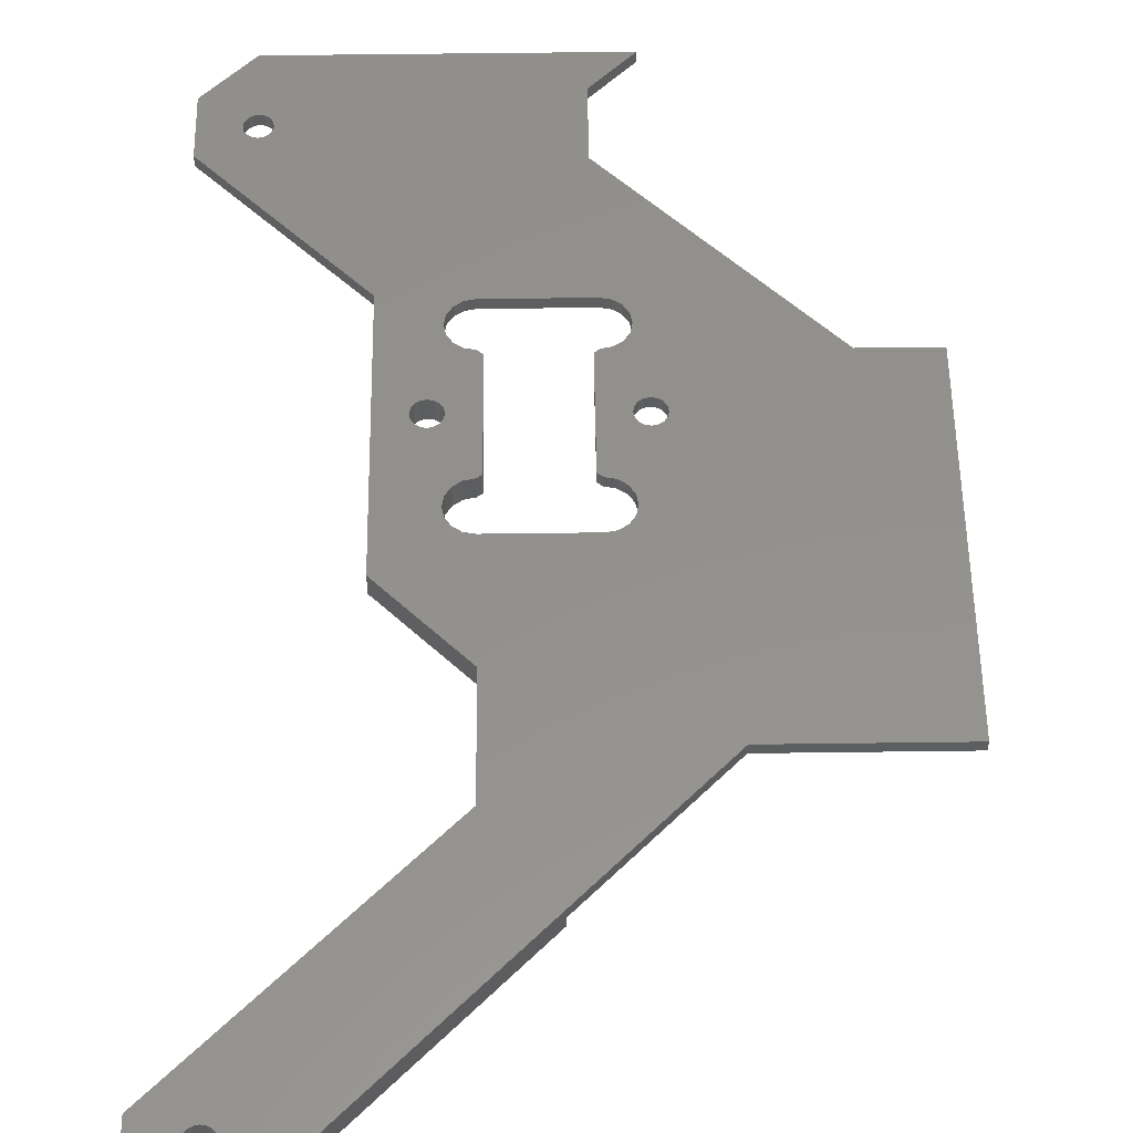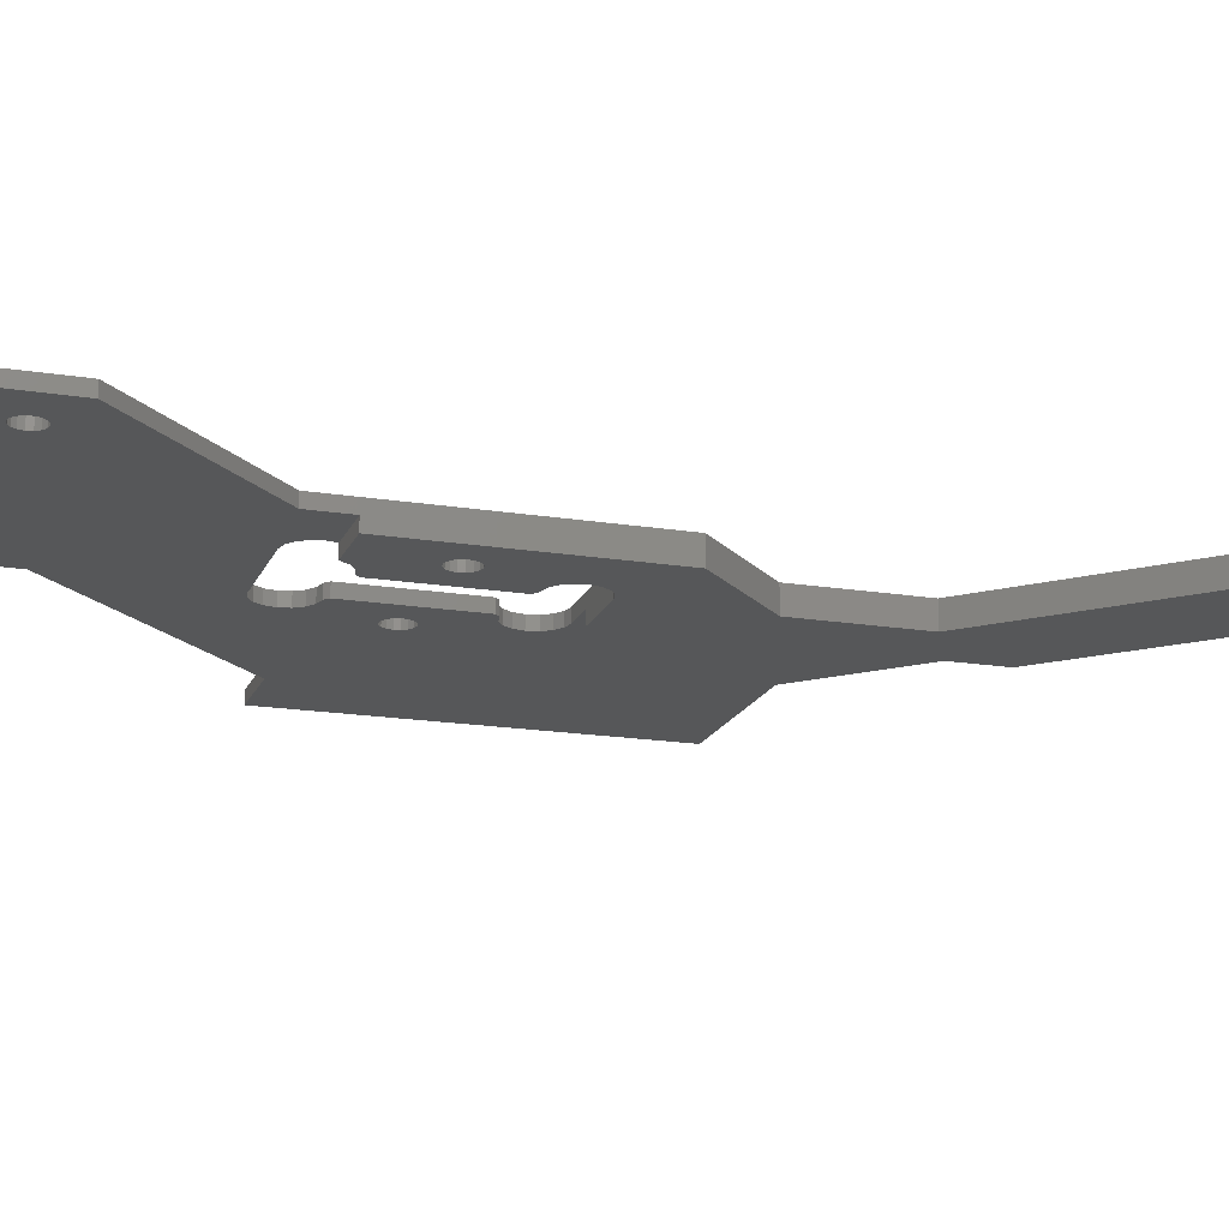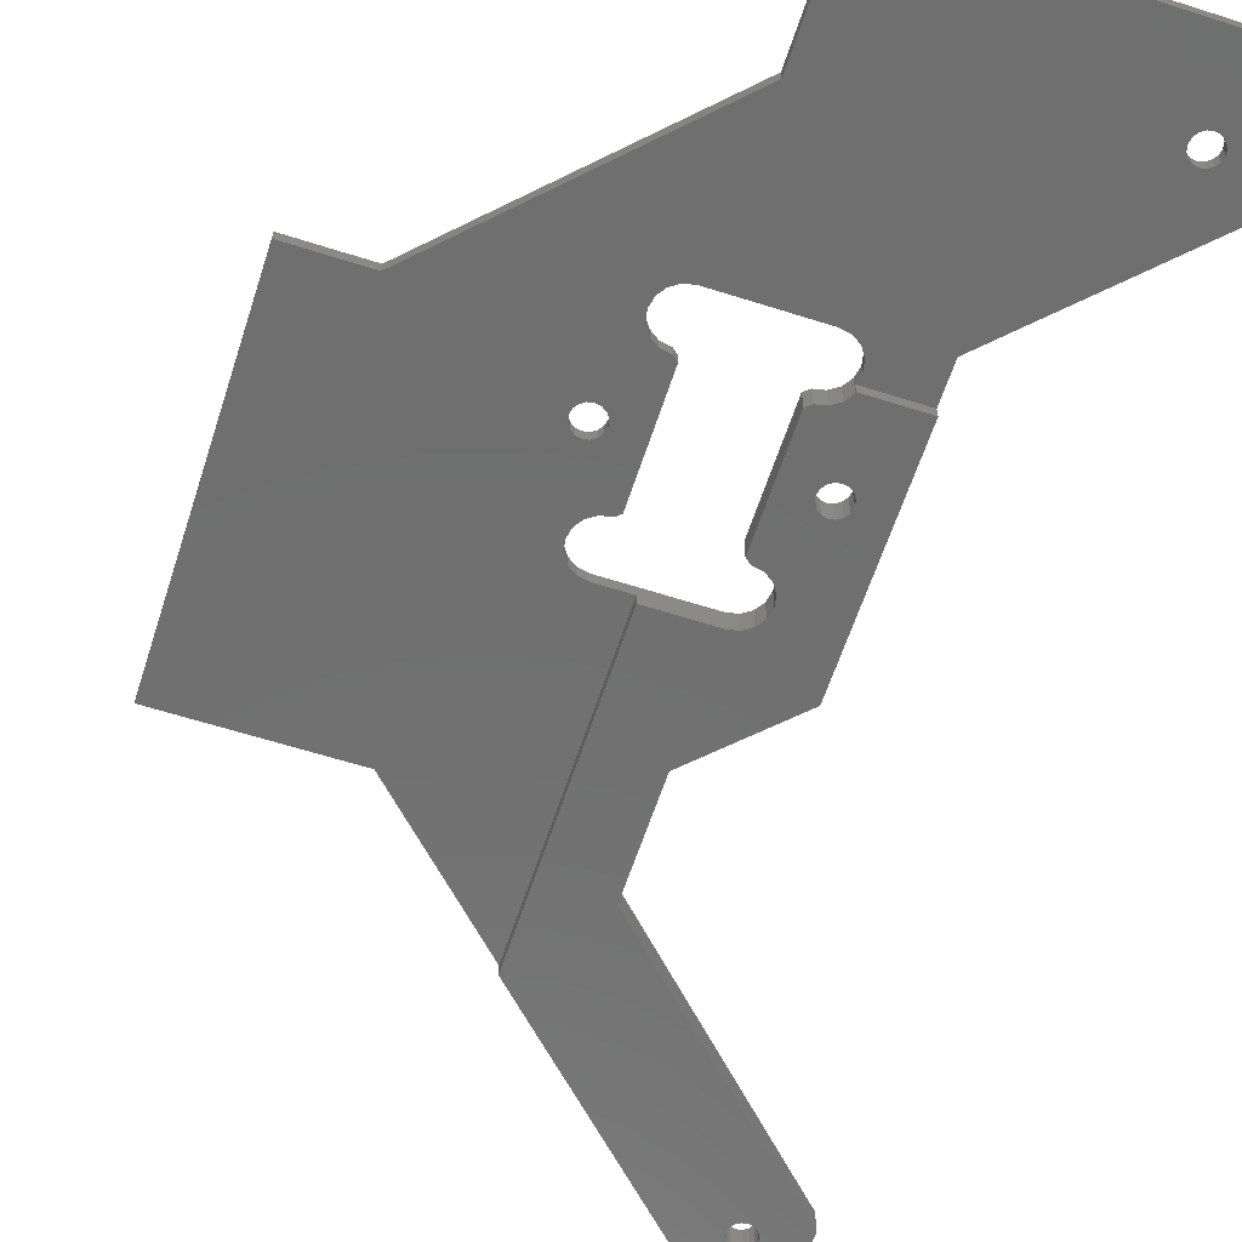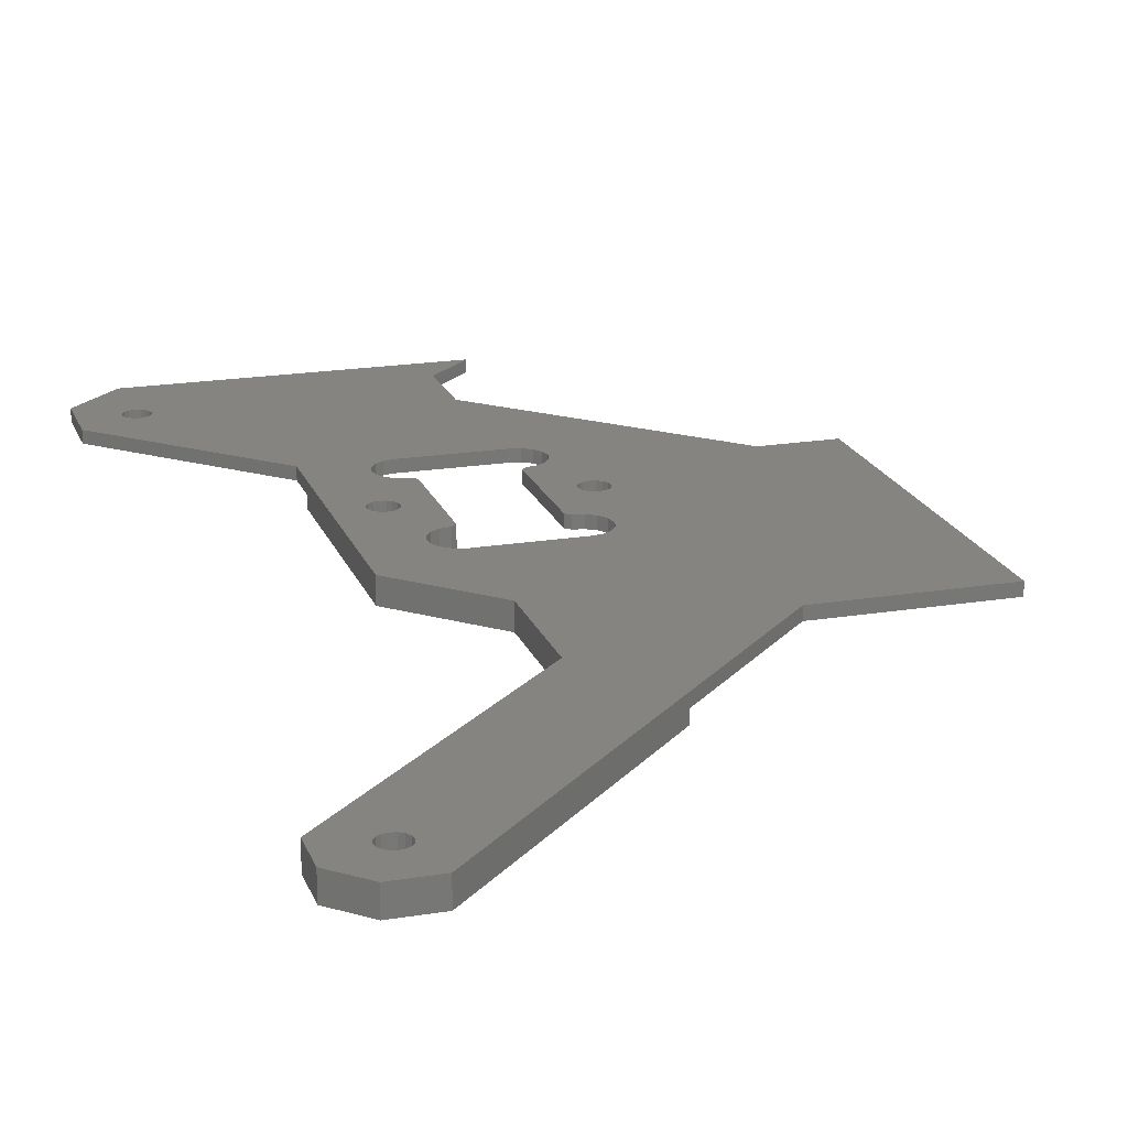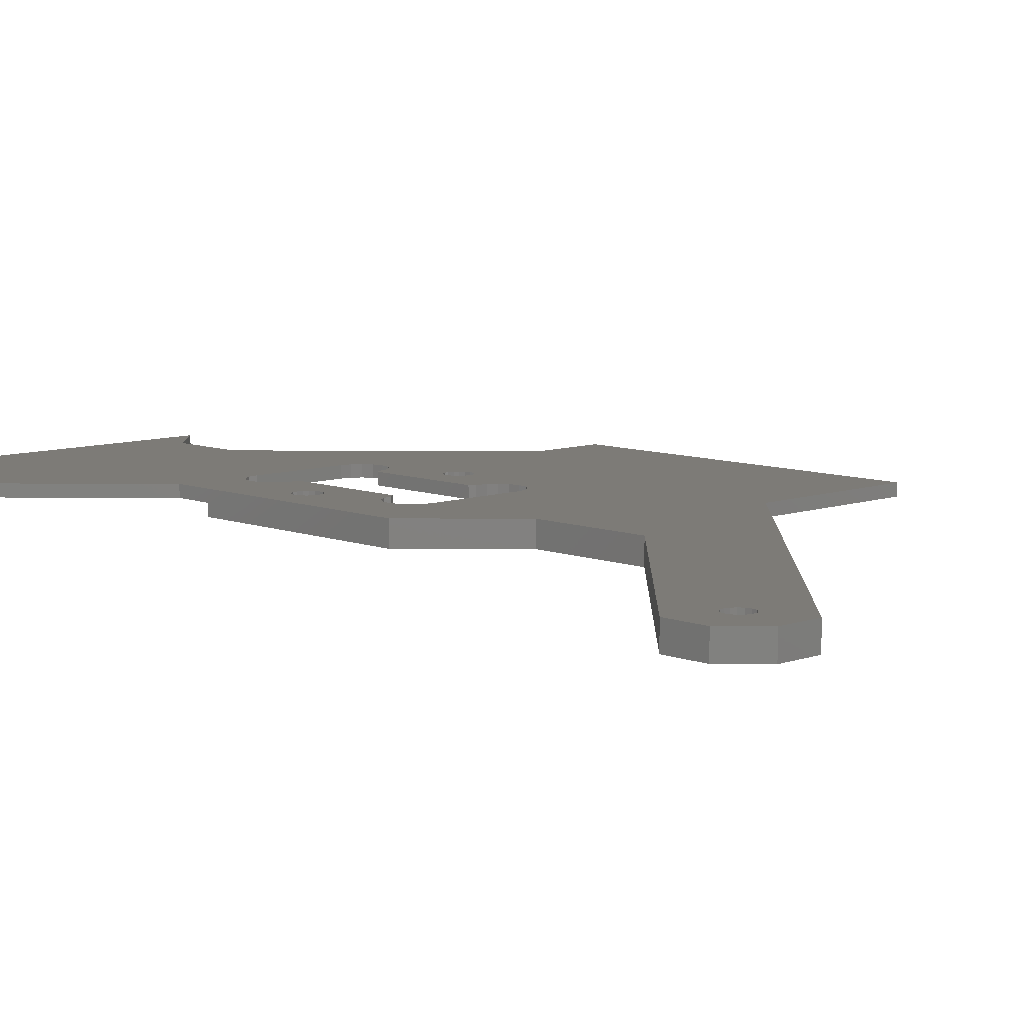
<metadata>
{"format":"stl","ext":"stl","renderer":"f3d","projection":"perspective","resolution":1024,"background":"white","views":[{"elev":54.9,"azim":-0.8,"up":"+Z"},{"elev":-17.6,"azim":-107.7,"up":"+Z"},{"elev":-61.3,"azim":162.0,"up":"+Z"},{"elev":19.7,"azim":-17.0,"up":"+Z"},{"elev":8.6,"azim":-44.0,"up":"+Z"}]}
</metadata>
<code>
# stl→obj: 252 verts, 524 faces
v 84.98 21.6 0
v 83.81 27.39 0
v 83.93 28.01 0
v 83.46 26.88 0
v 82.95 26.54 0
v 82.33 26.41 0
v 79.69 21.6 0
v 81.71 26.54 0
v 81.2 26.88 0
v 75.94 25.35 0
v 80.86 27.39 0
v 104.7 73.87 0
v 112.5 49.12 0
v 104.7 59.45 0
v 83.81 28.63 0
v 83.46 29.14 0
v 82.95 29.48 0
v 82.33 29.61 0
v 75.94 30.66 0
v 81.71 29.48 0
v 81.2 29.14 0
v 80.74 28.01 0
v 80.86 28.63 0
v 112.5 88.54 0
v 104.6 88.54 0
v 103.4 88.8 0
v 94.6 84.01 0
v 102.4 89.48 0
v 101.7 90.5 0
v 103.4 94.69 0
v 100.6 101.1 0
v 101.1 101.5 0
v 101.7 92.99 0
v 99.93 101 0
v 99.27 101.1 0
v 101.4 91.75 0
v 98.72 101.5 0
v 98.36 102 0
v 98.22 102.7 0
v 105.3 95.47 0
v 104.6 94.95 0
v 101.6 102.7 0
v 105.3 109.9 0
v 101.5 103.3 0
v 102.4 94.01 0
v 101.1 103.9 0
v 103.4 110.7 0
v 104.6 110.4 0
v 101.5 102 0
v 100.6 104.2 0
v 99.93 104.4 0
v 102.4 111.3 0
v 99.27 104.2 0
v 94.6 112.5 0
v 101.7 112.4 0
v 98.72 103.9 0
v 98.36 103.3 0
v 101.6 112.5 0
v 115.9 135.2 3
v 83.81 139.4 3
v 94.6 117.3 3
v 83.46 138.9 3
v 82.95 138.5 3
v 82.33 138.4 3
v 75.94 136 3
v 81.71 138.5 3
v 81.2 138.9 3
v 80.86 139.4 3
v 80.74 140 3
v 75.94 144 3
v 83.81 27.39 3
v 84.98 21.6 3
v 83.93 28.01 3
v 83.46 26.88 3
v 82.95 26.54 3
v 82.33 26.41 3
v 79.69 21.6 3
v 81.71 26.54 3
v 81.2 26.88 3
v 75.94 25.35 3
v 80.86 27.39 3
v 80.74 28.01 3
v 104.6 88.54 3
v 104.7 73.87 3
v 116.6 88.54 3
v 103.4 88.8 3
v 94.6 84.01 3
v 102.4 89.48 3
v 101.7 90.5 3
v 101.4 91.75 3
v 99.27 101.1 3
v 102.4 94.01 3
v 99.93 101 3
v 101.7 92.99 3
v 98.72 101.5 3
v 98.36 102 3
v 98.22 102.7 3
v 103.4 110.7 3
v 105.3 109.9 3
v 104.6 110.4 3
v 101.6 102.7 3
v 105.3 95.47 3
v 101.1 103.9 3
v 101.5 102 3
v 99.93 104.4 3
v 102.4 111.3 3
v 101.1 101.5 3
v 99.27 104.2 3
v 101.7 112.4 3
v 103.4 94.69 3
v 104.6 94.95 3
v 101.5 103.3 3
v 101.4 113.6 3
v 100.6 101.1 3
v 83.93 140 3
v 115.9 144.8 3
v 103.4 116.6 3
v 104.6 116.8 3
v 102.4 115.9 3
v 100.6 104.2 3
v 101.7 114.9 3
v 98.72 103.9 3
v 98.36 103.3 3
v 81.95 150 3
v 121.1 150 3
v 83.81 140.6 3
v 83.46 141.1 3
v 82.95 141.5 3
v 82.33 141.6 3
v 81.71 141.5 3
v 81.2 141.1 3
v 80.86 140.6 3
v 115.9 95.47 3
v 120 101.5 3
v 119.7 102 3
v 119.5 102.7 3
v 119.5 92.99 3
v 119.8 91.75 3
v 115.9 109.9 3
v 120 103.9 3
v 117.8 110.7 3
v 119.7 103.3 3
v 118.8 94.01 3
v 117.8 94.69 3
v 116.6 110.4 3
v 116.6 94.95 3
v 141 110.1 3
v 150 65.34 3
v 150 110.1 3
v 122.8 102 3
v 123 102.7 3
v 122.8 103.3 3
v 122.5 103.9 3
v 119.8 113.6 3
v 119.5 112.4 3
v 118.8 111.3 3
v 121.9 104.2 3
v 121.3 104.4 3
v 119.5 114.9 3
v 118.8 115.9 3
v 117.8 116.6 3
v 116.6 116.8 3
v 122.5 101.5 3
v 121.9 101.1 3
v 121.3 101 3
v 120.6 101.1 3
v 119.5 90.5 3
v 128.7 65.34 3
v 118.8 89.48 3
v 117.8 88.8 3
v 104.7 59.45 3
v 83.81 28.63 3
v 83.46 29.14 3
v 82.95 29.48 3
v 82.33 29.61 3
v 75.94 30.66 3
v 81.71 29.48 3
v 81.2 29.14 3
v 80.86 28.63 3
v 120.6 104.2 3
v 117.8 116.6 1.5
v 118.8 115.9 1.5
v 119.5 114.9 1.5
v 119.8 113.6 1.5
v 119.5 112.4 1.5
v 118.8 111.3 1.5
v 117.8 110.7 1.5
v 116.6 110.4 1.5
v 115.9 109.9 1.5
v 115.9 95.47 1.5
v 116.6 94.95 1.5
v 117.8 94.69 1.5
v 118.8 94.01 1.5
v 119.5 92.99 1.5
v 119.8 91.75 1.5
v 119.5 90.5 1.5
v 118.8 89.48 1.5
v 117.8 88.8 1.5
v 116.6 88.54 1.5
v 112.5 88.54 1.5
v 101.6 112.5 1.5
v 101.4 113.6 1.5
v 101.7 114.9 1.5
v 102.4 115.9 1.5
v 103.4 116.6 1.5
v 104.6 116.8 1.5
v 116.6 116.8 1.5
v 128.7 65.34 1.5
v 150 65.34 1.5
v 112.5 49.12 1.5
v 94.6 112.5 1.5
v 94.6 117.3 1.5
v 75.94 136 1.5
v 75.94 144 1.5
v 81.95 150 1.5
v 150 110.1 1.5
v 141 110.1 1.5
v 121.1 150 1.5
v 115.9 144.8 1.5
v 115.9 135.2 1.5
v 83.81 140.6 1.5
v 83.46 141.1 1.5
v 82.95 141.5 1.5
v 82.33 141.6 1.5
v 83.46 138.9 1.5
v 83.81 139.4 1.5
v 83.93 140 1.5
v 81.71 138.5 1.5
v 81.2 138.9 1.5
v 82.33 138.4 1.5
v 82.95 138.5 1.5
v 80.86 139.4 1.5
v 81.71 141.5 1.5
v 81.2 141.1 1.5
v 80.86 140.6 1.5
v 80.74 140 1.5
v 122.8 103.3 1.5
v 122.5 103.9 1.5
v 121.9 104.2 1.5
v 121.3 104.4 1.5
v 120.6 101.1 1.5
v 120 101.5 1.5
v 122.8 102 1.5
v 123 102.7 1.5
v 122.5 101.5 1.5
v 121.9 101.1 1.5
v 121.3 101 1.5
v 120.6 104.2 1.5
v 120 103.9 1.5
v 119.7 103.3 1.5
v 119.5 102.7 1.5
v 119.7 102 1.5
f 1 2 3
f 1 4 2
f 1 5 4
f 1 6 5
f 7 6 1
f 6 7 8
f 9 10 11
f 10 9 7
f 8 7 9
f 12 13 14
f 3 13 1
f 15 13 3
f 16 13 15
f 13 16 14
f 17 14 16
f 18 14 17
f 19 18 20
f 19 20 21
f 11 10 22
f 19 22 10
f 22 19 23
f 23 19 21
f 18 19 14
f 13 12 24
f 12 25 24
f 12 26 25
f 27 26 12
f 26 27 28
f 28 27 29
f 30 31 32
f 33 34 31
f 33 35 34
f 29 27 36
f 37 36 27
f 33 37 35
f 38 27 39
f 37 27 38
f 30 40 41
f 40 42 43
f 40 30 32
f 44 43 42
f 31 30 45
f 46 43 44
f 31 45 33
f 47 43 46
f 43 47 48
f 40 49 42
f 37 33 36
f 40 32 49
f 50 47 46
f 51 47 50
f 47 51 52
f 53 52 51
f 54 52 53
f 52 54 55
f 54 53 56
f 54 56 57
f 55 54 58
f 39 54 57
f 54 39 27
f 59 60 61
f 62 61 60
f 63 61 62
f 64 61 63
f 65 64 66
f 65 66 67
f 65 67 68
f 65 69 70
f 69 65 68
f 64 65 61
f 71 72 73
f 74 72 71
f 75 72 74
f 76 72 75
f 77 76 78
f 77 78 79
f 76 77 72
f 80 79 81
f 80 81 82
f 83 84 85
f 86 84 83
f 87 86 88
f 87 88 89
f 87 89 90
f 91 92 93
f 92 91 94
f 95 94 91
f 94 95 90
f 90 95 87
f 87 95 96
f 87 97 61
f 97 87 96
f 86 87 84
f 98 99 100
f 99 101 102
f 99 98 103
f 104 102 101
f 105 98 106
f 107 102 104
f 108 106 109
f 110 102 107
f 102 110 111
f 99 112 101
f 61 109 113
f 99 103 112
f 114 110 107
f 93 110 114
f 110 93 92
f 115 59 116
f 60 59 115
f 59 117 118
f 117 61 119
f 98 120 103
f 98 105 120
f 106 108 105
f 61 113 121
f 122 109 61
f 109 122 108
f 123 61 97
f 122 61 123
f 119 61 121
f 59 61 117
f 124 116 125
f 116 126 115
f 116 124 126
f 126 124 127
f 127 124 128
f 128 124 129
f 124 130 129
f 70 130 124
f 130 70 131
f 131 70 132
f 132 70 69
f 133 134 135
f 133 135 136
f 134 137 138
f 139 140 141
f 140 139 142
f 134 143 137
f 142 139 136
f 134 144 143
f 139 141 145
f 133 136 139
f 134 133 144
f 144 133 146
f 147 148 149
f 138 148 147
f 150 147 151
f 147 152 151
f 147 153 152
f 154 153 147
f 155 153 154
f 156 157 155
f 157 156 158
f 153 155 157
f 147 159 154
f 147 160 159
f 59 160 147
f 160 59 161
f 59 162 161
f 118 162 59
f 162 118 162
f 138 147 150
f 138 150 163
f 138 163 164
f 138 164 165
f 138 165 166
f 138 166 134
f 148 138 167
f 148 167 168
f 169 168 167
f 170 168 169
f 85 168 170
f 84 168 85
f 171 168 84
f 171 72 168
f 171 73 72
f 171 172 73
f 171 173 172
f 171 174 173
f 171 175 174
f 176 175 171
f 175 176 177
f 177 176 178
f 176 179 178
f 176 82 179
f 80 82 176
f 79 80 77
f 141 158 156
f 158 141 180
f 180 141 140
f 181 160 161
f 160 181 182
f 183 160 182
f 160 183 159
f 184 159 183
f 159 184 154
f 185 154 184
f 154 185 155
f 186 155 185
f 155 186 156
f 186 141 156
f 141 186 187
f 187 145 141
f 145 187 188
f 188 139 145
f 139 188 189
f 190 139 189
f 139 190 133
f 190 146 133
f 146 190 191
f 191 144 146
f 144 191 192
f 192 143 144
f 143 192 193
f 194 143 193
f 143 194 137
f 195 137 194
f 137 195 138
f 196 138 195
f 138 196 167
f 197 167 196
f 167 197 169
f 197 170 169
f 170 197 198
f 198 85 170
f 85 198 199
f 200 85 199
f 85 200 83
f 25 200 24
f 200 25 83
f 25 86 83
f 86 25 26
f 26 88 86
f 88 26 28
f 88 29 89
f 29 88 28
f 89 36 90
f 36 89 29
f 90 33 94
f 33 90 36
f 94 45 92
f 45 94 33
f 45 110 92
f 110 45 30
f 30 111 110
f 111 30 41
f 41 102 111
f 102 41 40
f 102 43 99
f 43 102 40
f 43 100 99
f 100 43 48
f 48 98 100
f 98 48 47
f 47 106 98
f 106 47 52
f 106 55 109
f 55 106 52
f 113 201 202
f 109 201 113
f 55 201 109
f 201 55 58
f 113 203 121
f 203 113 202
f 121 204 119
f 204 121 203
f 204 117 119
f 117 204 205
f 205 118 117
f 118 205 206
f 206 162 118
f 162 206 207
f 162 207 162
f 207 162 207
f 207 161 162
f 161 207 181
f 208 148 168
f 148 208 209
f 168 210 208
f 72 210 168
f 1 210 72
f 210 1 13
f 7 72 77
f 72 7 1
f 7 80 10
f 80 7 77
f 10 176 19
f 176 10 80
f 19 171 14
f 171 19 176
f 14 84 12
f 84 14 171
f 27 84 87
f 84 27 12
f 54 27 211
f 211 61 212
f 87 211 27
f 211 87 61
f 212 65 213
f 65 212 61
f 213 70 214
f 70 213 65
f 214 124 215
f 124 214 70
f 216 147 149
f 147 216 217
f 116 218 125
f 218 116 219
f 147 220 59
f 220 147 217
f 59 219 116
f 219 59 220
f 221 127 222
f 127 221 126
f 223 127 128
f 127 223 222
f 224 128 129
f 128 224 223
f 225 60 226
f 60 225 62
f 226 115 227
f 115 226 60
f 228 67 66
f 67 228 229
f 230 66 64
f 66 230 228
f 225 63 62
f 63 225 231
f 227 126 221
f 126 227 115
f 67 232 68
f 232 67 229
f 233 129 130
f 129 233 224
f 132 234 131
f 234 132 235
f 231 64 63
f 64 231 230
f 68 236 69
f 236 68 232
f 69 235 132
f 235 69 236
f 234 130 131
f 130 234 233
f 237 153 238
f 153 237 152
f 239 153 157
f 153 239 238
f 240 157 158
f 157 240 239
f 241 134 166
f 134 241 242
f 243 151 244
f 151 243 150
f 244 152 237
f 152 244 151
f 245 164 163
f 164 245 246
f 246 165 164
f 165 246 247
f 247 166 165
f 166 247 241
f 248 158 180
f 158 248 240
f 142 249 140
f 249 142 250
f 135 251 136
f 251 135 252
f 136 250 142
f 250 136 251
f 134 252 135
f 252 134 242
f 245 150 243
f 150 245 163
f 249 180 140
f 180 249 248
f 44 103 46
f 103 44 112
f 50 103 120
f 103 50 46
f 51 120 105
f 120 51 50
f 35 95 91
f 95 35 37
f 53 105 108
f 105 53 51
f 32 104 49
f 104 32 107
f 49 101 42
f 101 49 104
f 42 112 44
f 112 42 101
f 97 57 123
f 57 97 39
f 34 91 93
f 91 34 35
f 31 93 114
f 93 31 34
f 32 114 107
f 114 32 31
f 96 39 97
f 39 96 38
f 95 38 96
f 38 95 37
f 123 56 122
f 56 123 57
f 56 108 122
f 108 56 53
f 15 173 16
f 173 15 172
f 17 173 174
f 173 17 16
f 18 174 175
f 174 18 17
f 82 23 179
f 23 82 22
f 4 75 74
f 75 4 5
f 20 175 177
f 175 20 18
f 2 73 3
f 73 2 71
f 6 78 76
f 78 6 8
f 5 76 75
f 76 5 6
f 3 172 15
f 172 3 73
f 79 11 81
f 11 79 9
f 4 71 2
f 71 4 74
f 81 22 82
f 22 81 11
f 8 79 78
f 79 8 9
f 179 21 178
f 21 179 23
f 21 177 178
f 177 21 20
f 201 211 202
f 206 207 207
f 205 220 206
f 207 206 220
f 212 220 205
f 212 205 204
f 212 204 203
f 212 202 211
f 202 212 203
f 220 212 226
f 227 220 226
f 221 219 227
f 215 219 221
f 215 221 222
f 215 222 223
f 215 223 224
f 219 215 218
f 233 215 224
f 214 233 234
f 214 234 235
f 214 235 236
f 214 236 213
f 233 214 215
f 220 227 219
f 212 225 226
f 212 231 225
f 212 230 231
f 213 230 212
f 230 213 228
f 228 213 229
f 232 213 236
f 229 213 232
f 189 249 250
f 189 250 251
f 249 185 184
f 190 242 192
f 242 190 252
f 249 186 185
f 252 190 251
f 249 187 186
f 190 192 191
f 251 190 189
f 249 189 187
f 187 189 188
f 217 243 244
f 209 195 243
f 243 195 245
f 194 245 195
f 245 194 246
f 193 246 194
f 246 193 247
f 209 196 195
f 208 197 196
f 208 198 197
f 208 199 198
f 200 208 210
f 208 200 199
f 209 217 216
f 196 209 208
f 243 217 209
f 237 217 244
f 238 217 237
f 184 238 239
f 184 239 240
f 184 240 248
f 184 248 249
f 238 184 217
f 183 217 184
f 182 217 183
f 220 182 181
f 182 220 217
f 220 181 207
f 192 247 193
f 247 192 241
f 241 192 242
f 210 24 200
f 24 210 13
f 58 211 201
f 211 58 54
f 148 216 149
f 216 148 209
f 218 124 125
f 124 218 215

</code>
